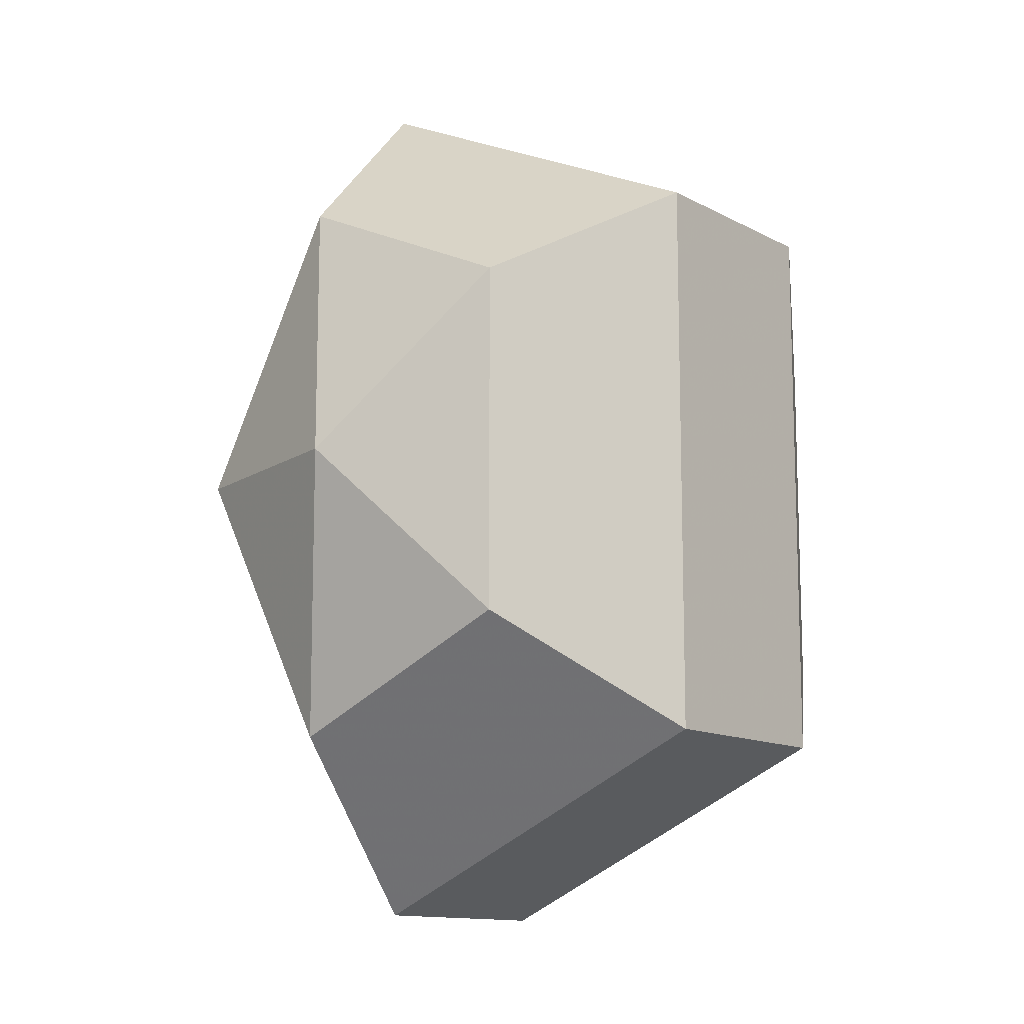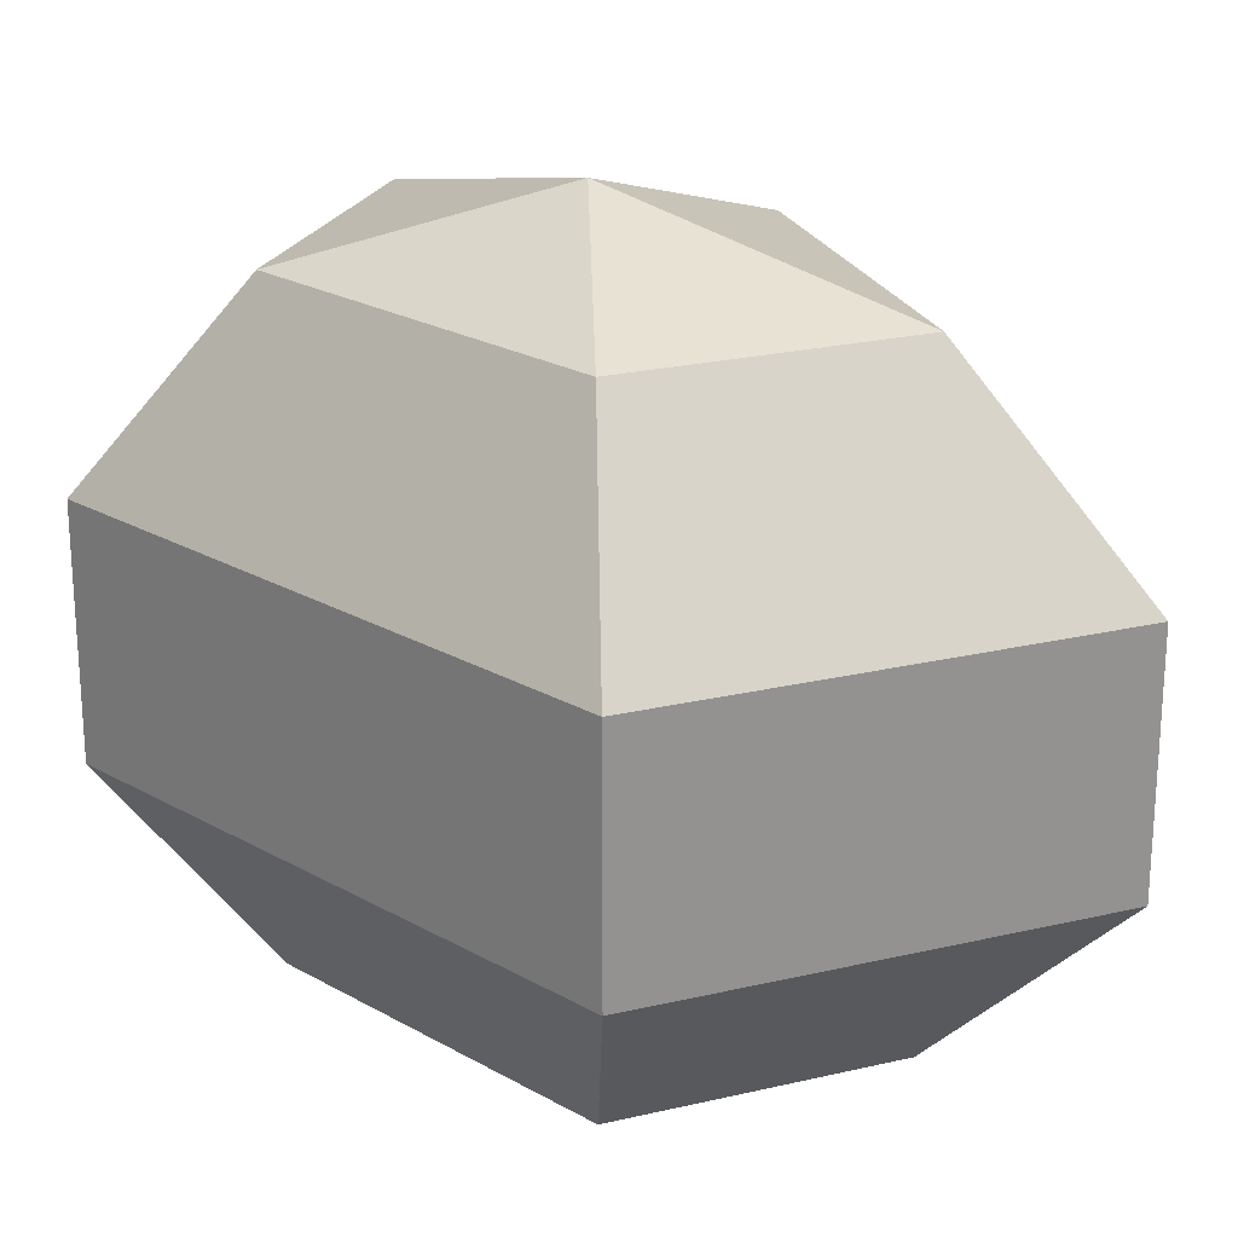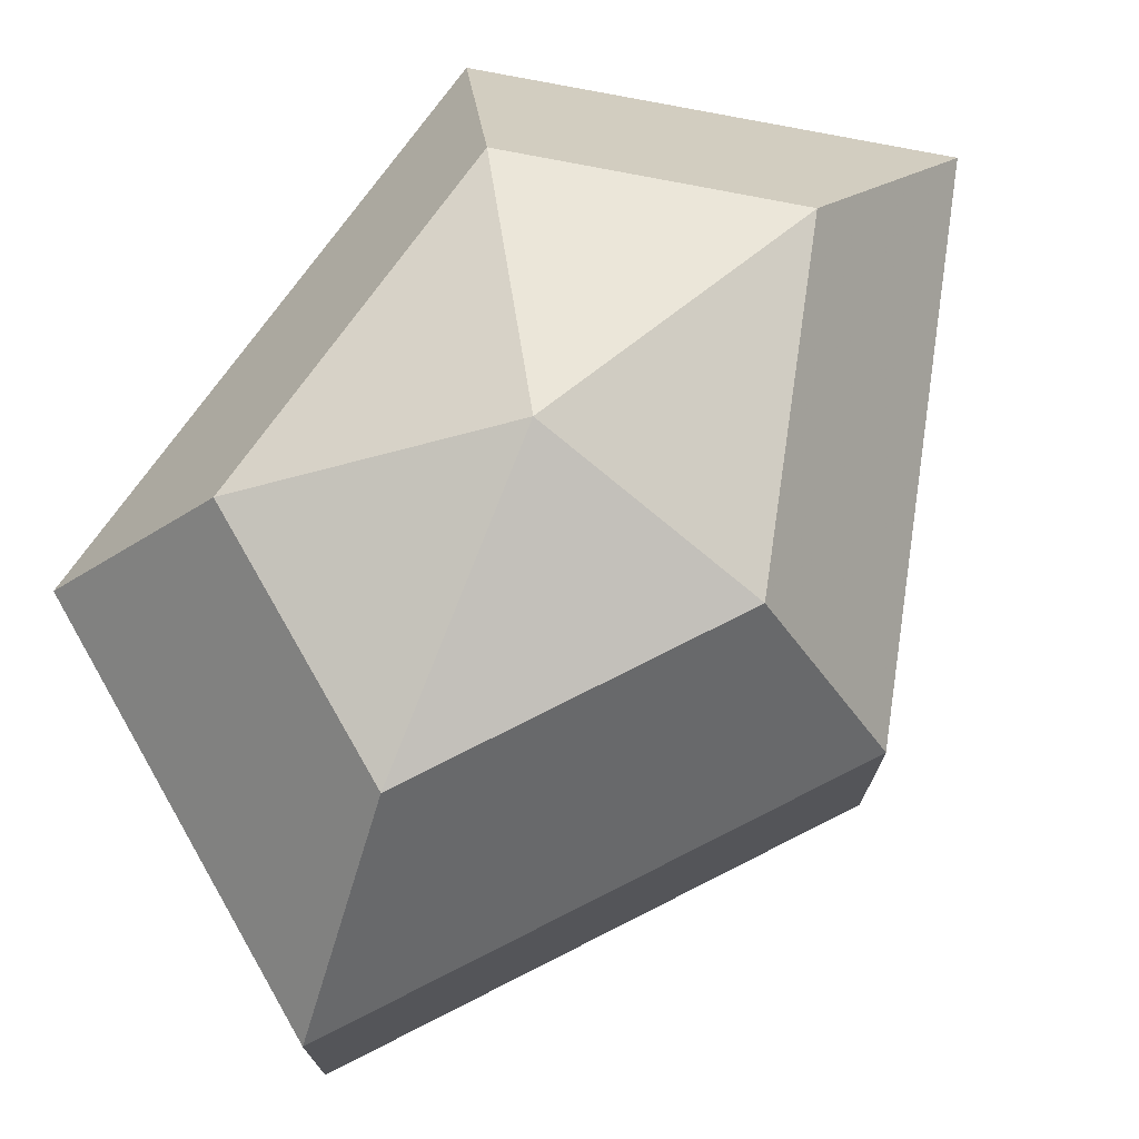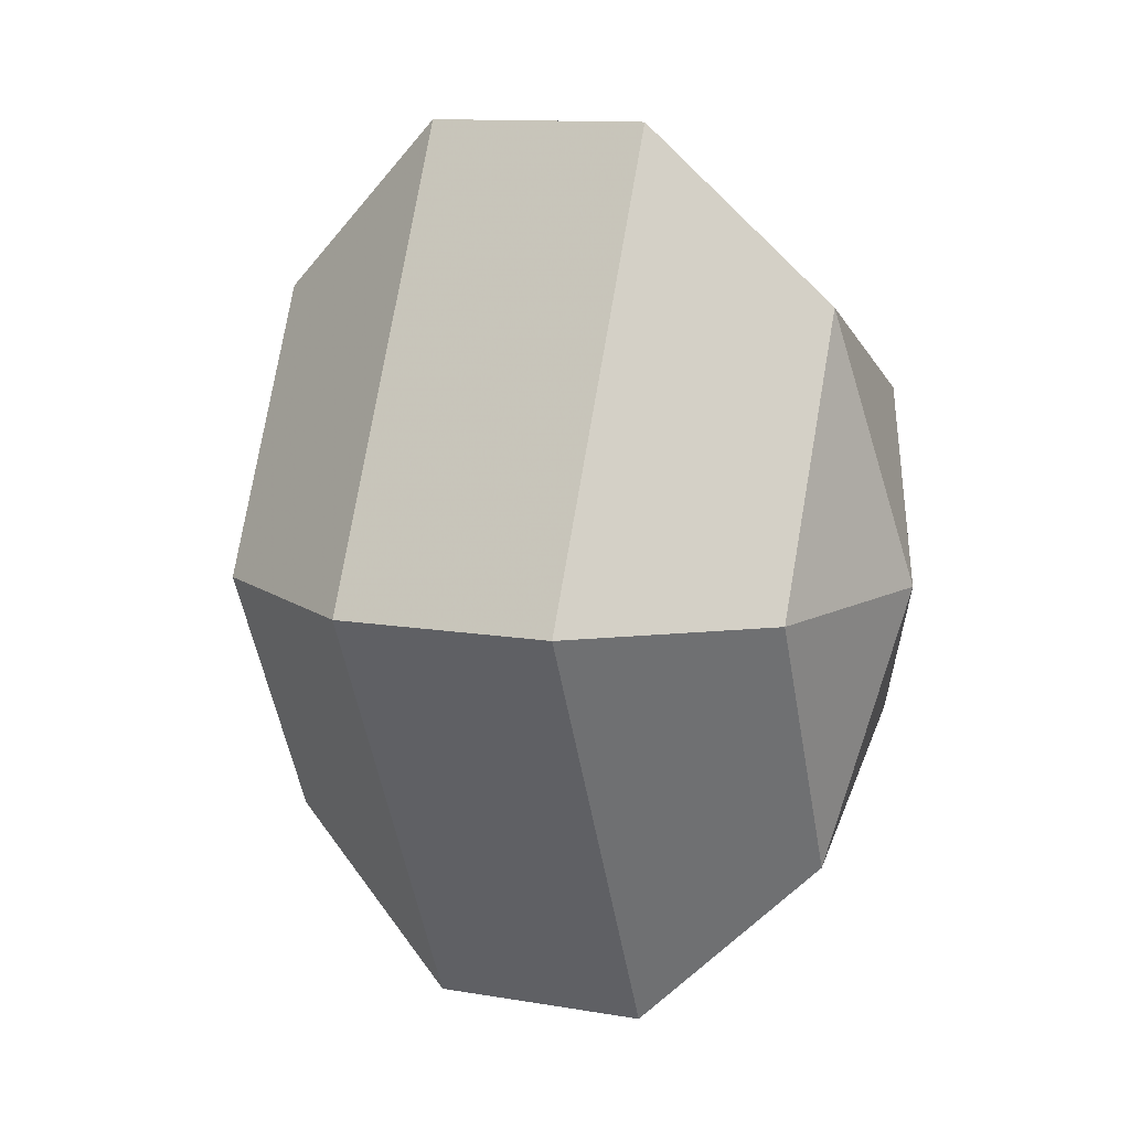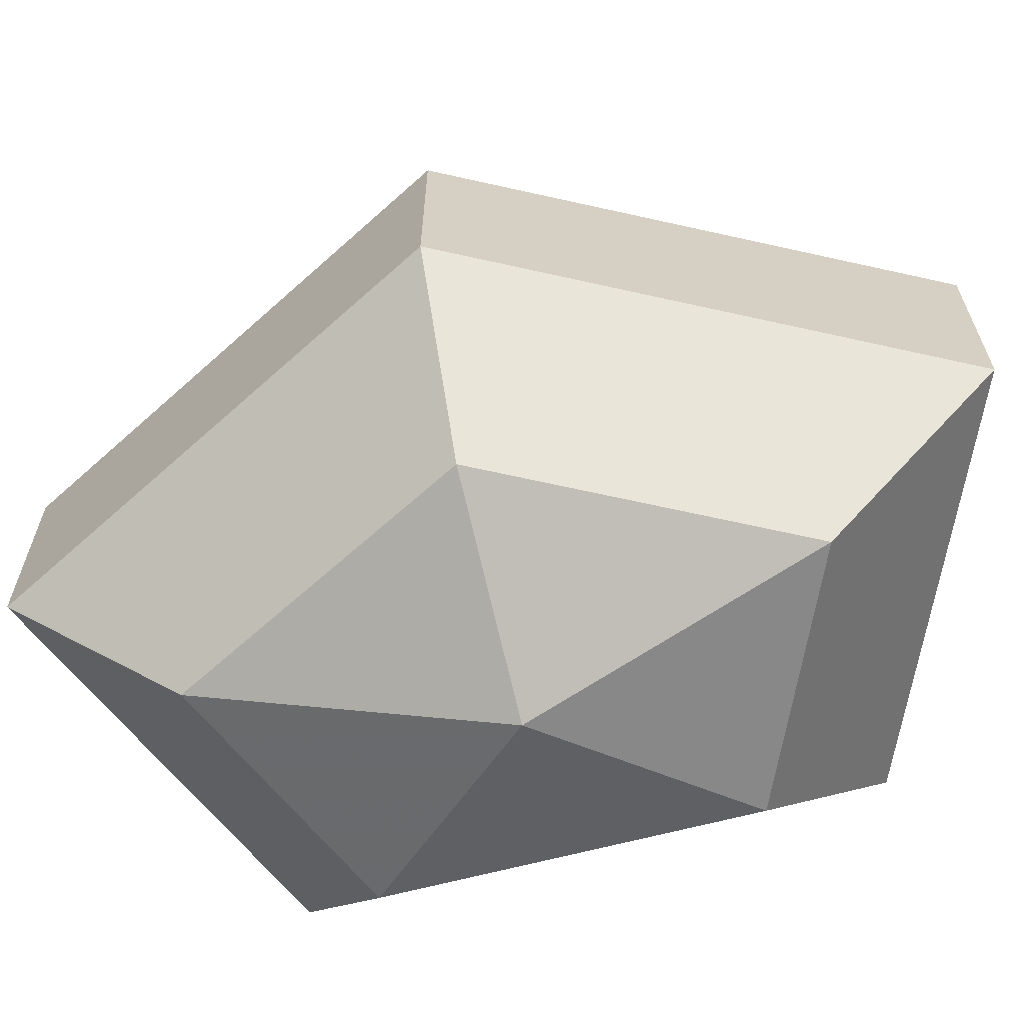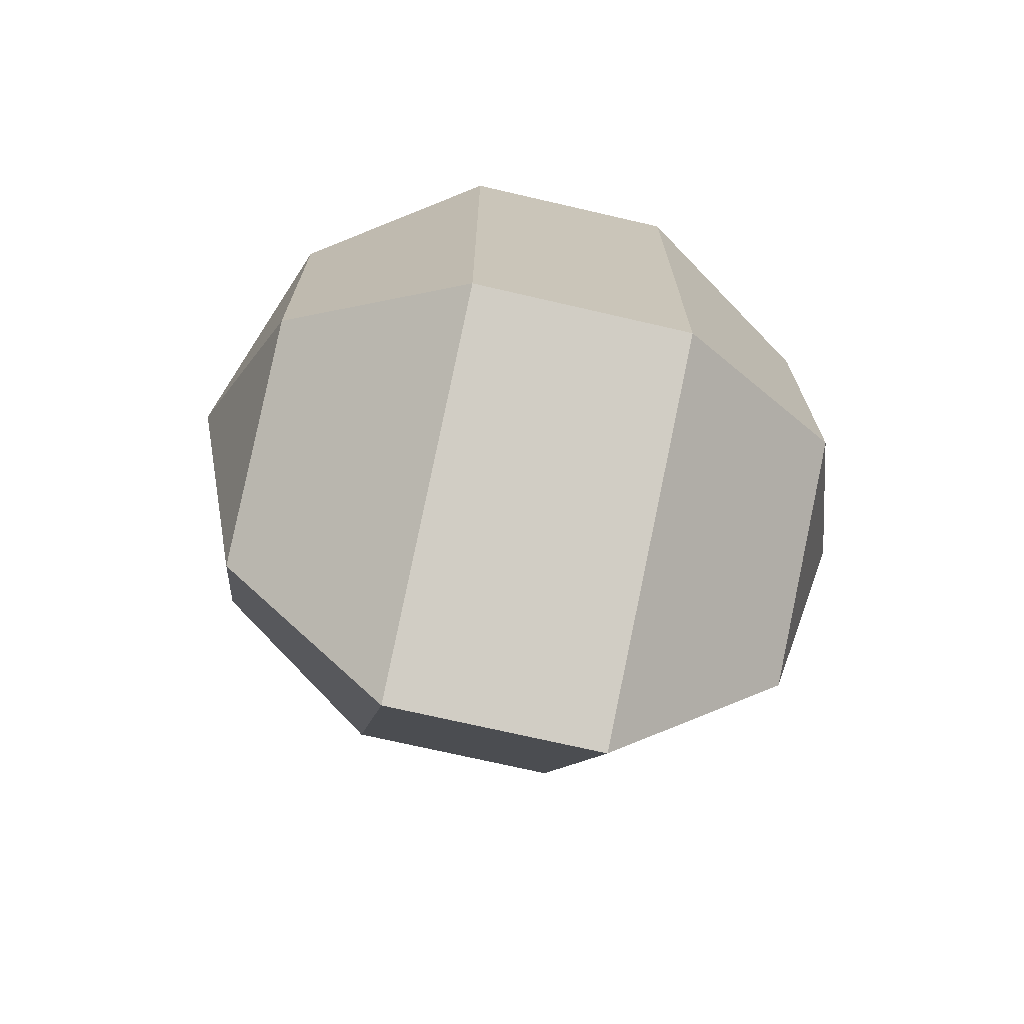
<metadata>
{"format":"obj","ext":"obj","renderer":"f3d","projection":"perspective","resolution":1024,"background":"white","views":[{"elev":-12.3,"azim":38.6,"up":"+Y"},{"elev":23.3,"azim":133.8,"up":"+Z"},{"elev":74.9,"azim":-144.3,"up":"+Z"},{"elev":12.1,"azim":-68.2,"up":"+Y"},{"elev":-65.9,"azim":-75.3,"up":"+Z"},{"elev":-72.0,"azim":77.0,"up":"+Y"}]}
</metadata>
<code>
v 180 59 94.5
v 180 59 94.5
v 180 59 94.5
v 180 59 94.5
v 180 59 94.5
v 180 59 94.5
v 176.5 59 95.65
v 178.9 54.3 95.65
v 182.9 56.1 95.65
v 182.9 61.9 95.65
v 178.9 63.7 95.65
v 176.5 59 95.65
v 174.3 59 98.65
v 178.2 51.4 98.65
v 184.6 54.3 98.65
v 184.6 63.7 98.65
v 178.2 66.6 98.65
v 174.3 59 98.65
v 174.3 59 102.4
v 178.2 51.4 102.4
v 184.6 54.3 102.4
v 184.6 63.7 102.4
v 178.2 66.6 102.4
v 174.3 59 102.4
v 176.5 59 105.4
v 178.9 54.3 105.4
v 182.9 56.1 105.4
v 182.9 61.9 105.4
v 178.9 63.7 105.4
v 176.5 59 105.4
v 180 59 106.5
v 180 59 106.5
v 180 59 106.5
v 180 59 106.5
v 180 59 106.5
v 180 59 106.5
g foo
f 8 7 1
f 9 8 2
f 10 9 3
f 11 10 4
f 12 11 5
f 14 13 7
f 15 14 8
f 16 15 9
f 17 16 10
f 18 17 11
f 20 19 13
f 21 20 14
f 22 21 15
f 23 22 16
f 24 23 17
f 26 25 19
f 27 26 20
f 28 27 21
f 29 28 22
f 30 29 23
f 32 31 25
f 33 32 26
f 34 33 27
f 35 34 28
f 36 35 29
f 2 8 1
f 3 9 2
f 4 10 3
f 5 11 4
f 6 12 5
f 8 14 7
f 9 15 8
f 10 16 9
f 11 17 10
f 12 18 11
f 14 20 13
f 15 21 14
f 16 22 15
f 17 23 16
f 18 24 17
f 20 26 19
f 21 27 20
f 22 28 21
f 23 29 22
f 24 30 23
f 26 32 25
f 27 33 26
f 28 34 27
f 29 35 28
f 30 36 29
g

</code>
